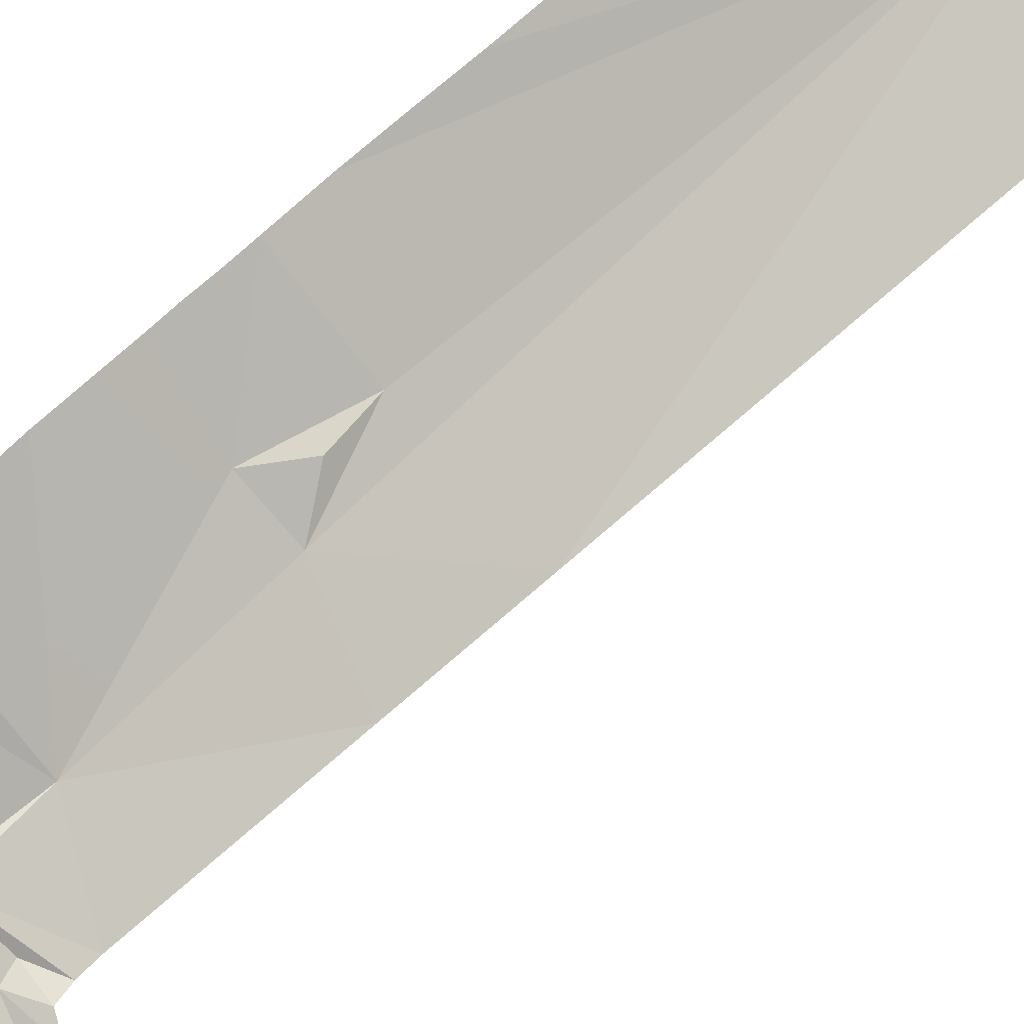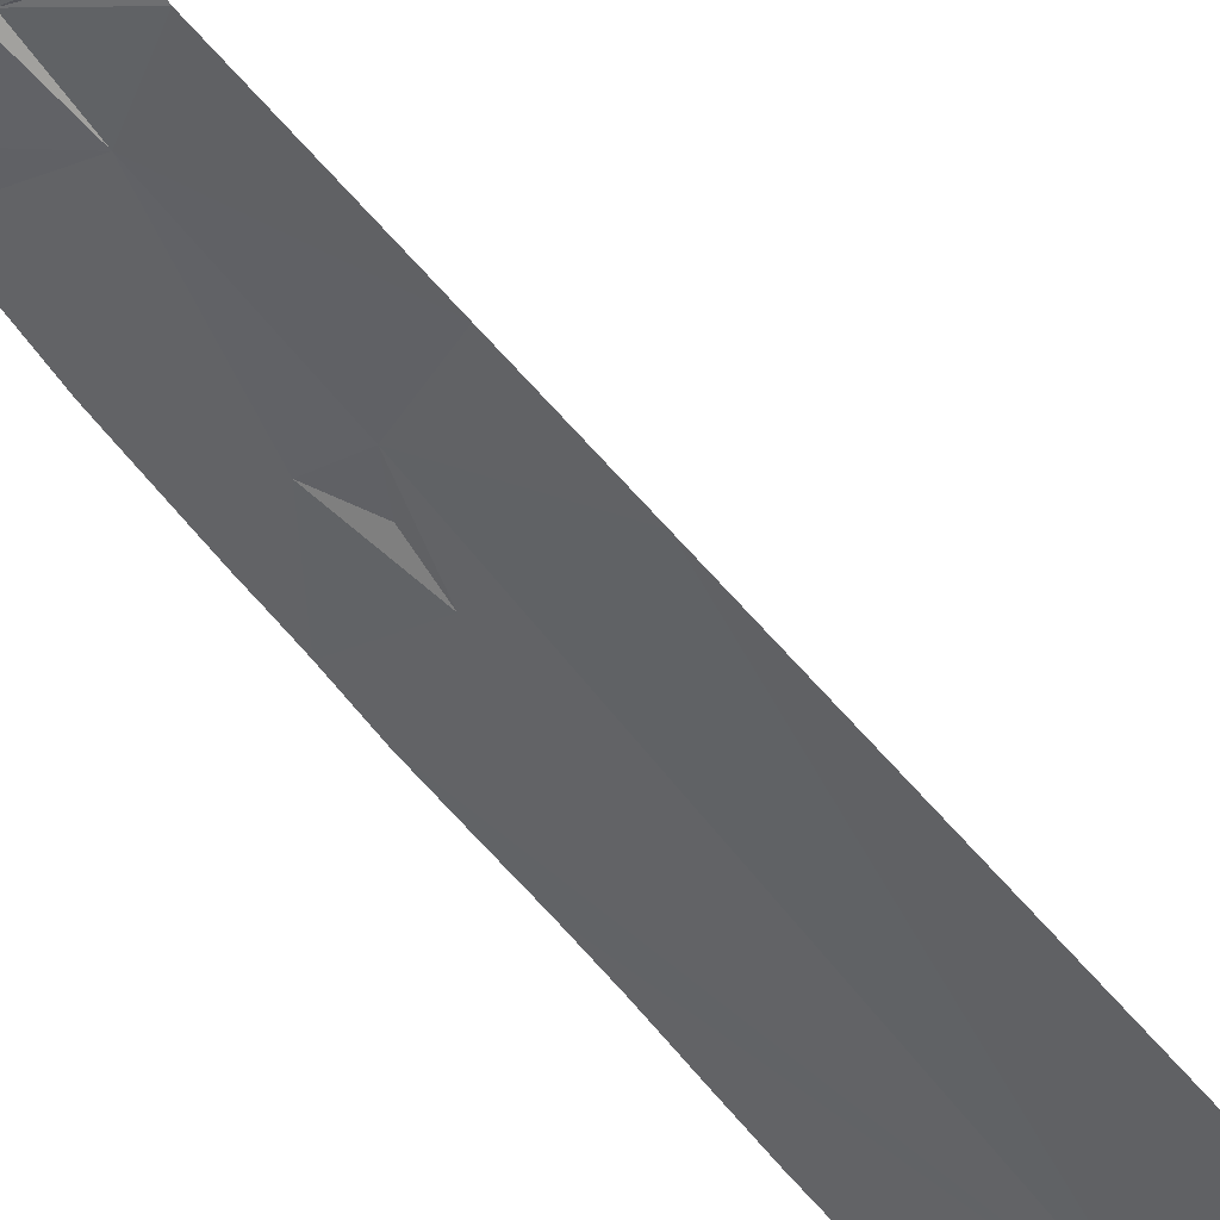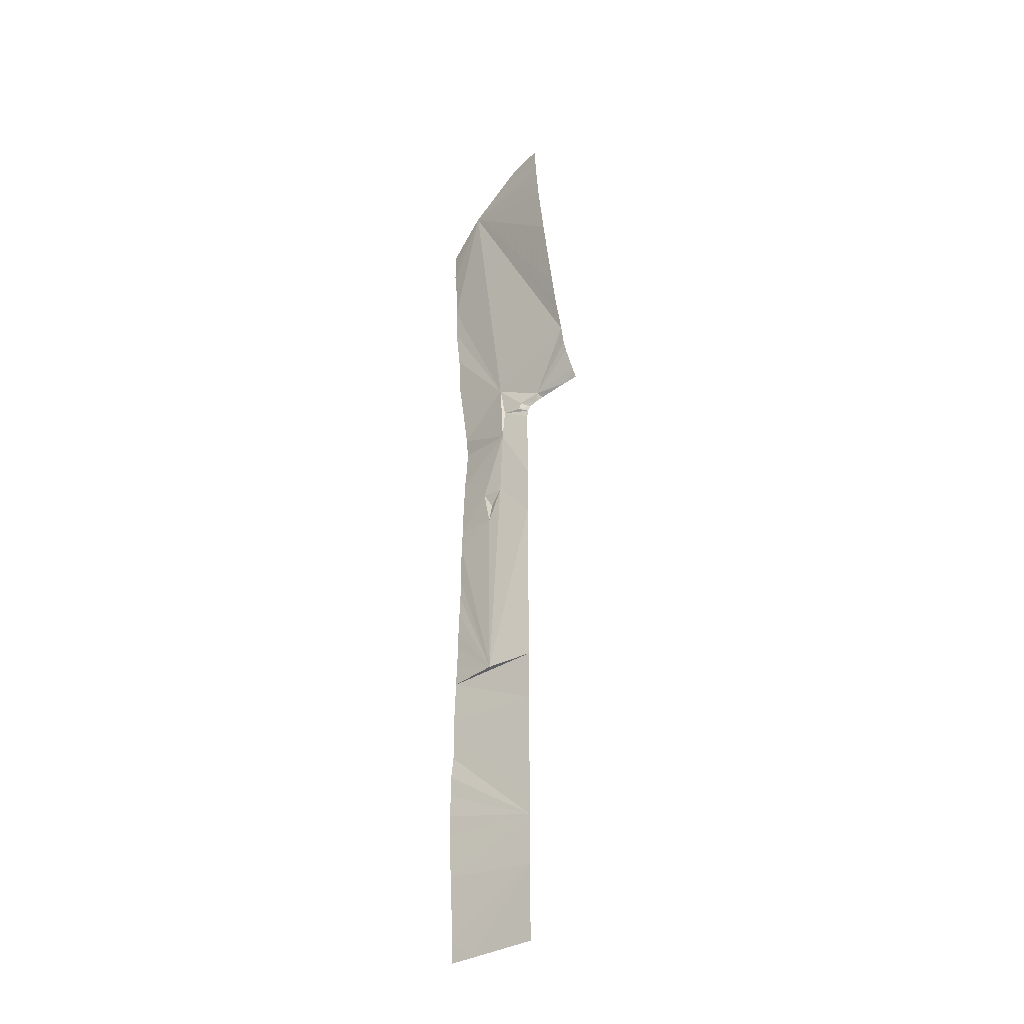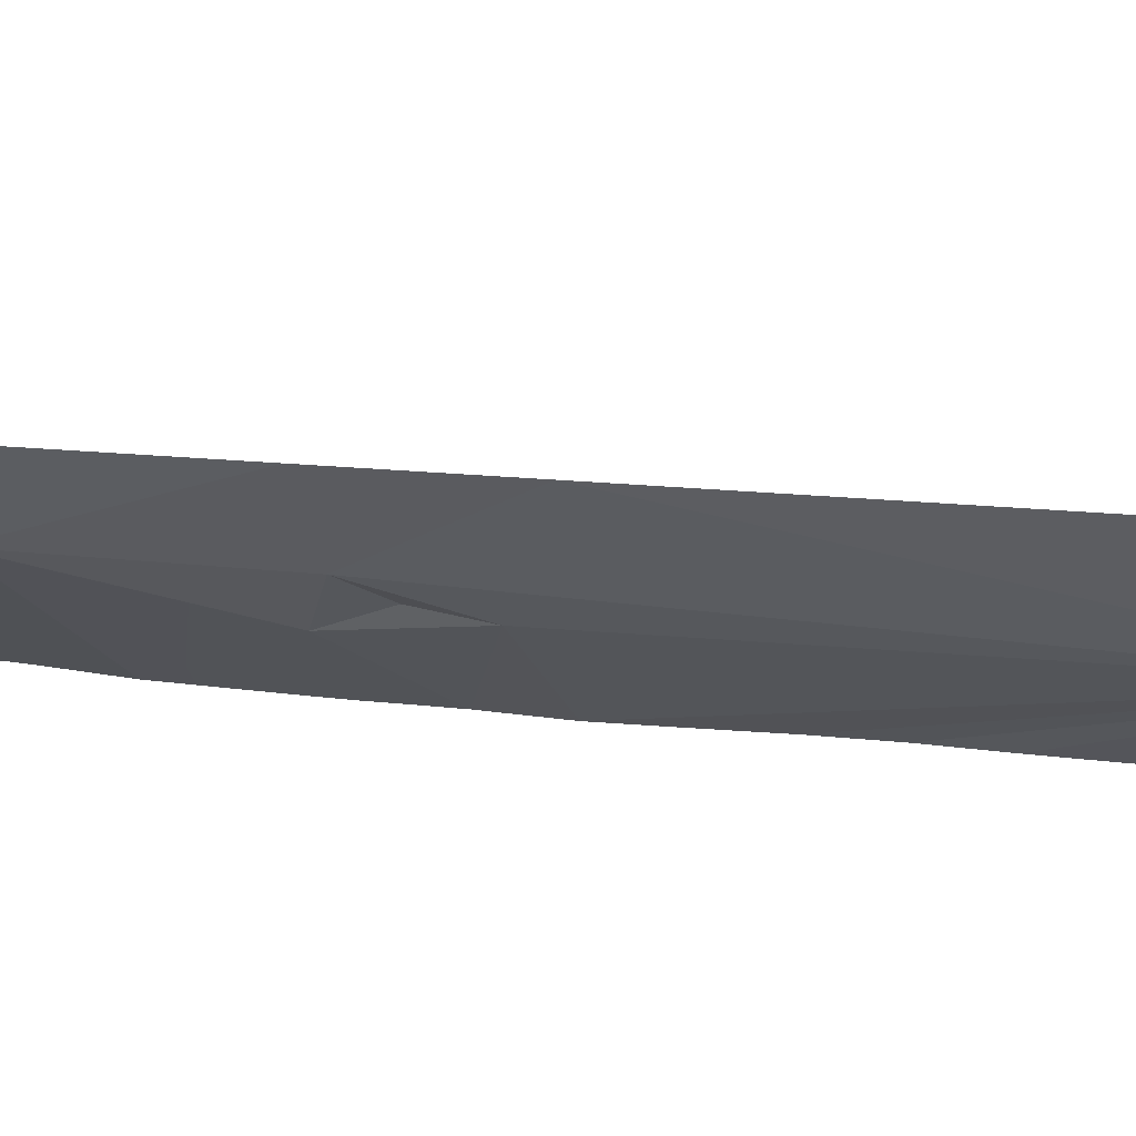
<metadata>
{"format":"obj","ext":"obj","renderer":"f3d","projection":"perspective","resolution":1024,"background":"white","views":[{"elev":61.9,"azim":46.5,"up":"+Y"},{"elev":-72.6,"azim":42.3,"up":"+Y"},{"elev":-34.2,"azim":3.5,"up":"+Z"},{"elev":-65.5,"azim":86.2,"up":"+Y"}]}
</metadata>
<code>
o crack_restart_keyway_560
v 0.07344 -0.1132 -0.4725
v 0.07298 -0.1133 -0.4595
v 0.08475 -0.1213 -0.4725
v 0.1472 -0.162 -0.08763
v 0.1434 -0.1592 -0.0881
v 0.1275 -0.1507 -0.0869
v 0.1522 -0.169 -0.0808
v 0.1507 -0.1646 -0.08728
v 0.1311 -0.1499 -0.08987
v 0.1353 -0.1531 -0.08921
v 0.1265 -0.1478 -0.09183
v 0.1542 -0.1672 -0.08693
v 0.1204 -0.1474 -0.4263
v 0.09588 -0.1294 -0.4725
v 0.1204 -0.1474 -0.1036
v 0.1204 -0.1474 -0.1189
v 0.103 -0.1374 -0.1124
v 0.1045 -0.1374 -0.09283
v 0.1209 -0.1469 -0.09861
v 0.1204 -0.1474 -0.4725
v 0.1082 -0.1384 -0.4725
v 0.1204 -0.1474 -0.4571
v 0.0735 -0.1131 -0.2383
v 0.07388 -0.1128 -0.2253
v 0.09498 -0.1332 -0.2889
v 0.07314 -0.1132 -0.2513
v 0.07074 -0.1149 -0.3944
v 0.07006 -0.1152 -0.3814
v 0.1204 -0.1474 -0.3956
v 0.07094 -0.1146 -0.4074
v 0.07266 -0.1137 -0.4464
v 0.07188 -0.114 -0.4334
v 0.07168 -0.1144 -0.3424
v 0.0715 -0.1143 -0.3294
v 0.07164 -0.1144 -0.3164
v 0.07149 -0.1145 -0.4204
v 0.07068 -0.1149 -0.3684
v 0.07056 -0.1148 -0.3554
v 0.07308 -0.1134 -0.2643
v 0.07266 -0.1135 -0.2773
v 0.07647 -0.1111 -0.1213
v 0.07557 -0.1116 -0.1343
v 0.07705 -0.1106 -0.1083
v 0.07613 -0.1113 -0.09629
v 0.07408 -0.1127 -0.2123
v 0.07404 -0.1127 -0.1993
v 0.1467 -0.1738 -0.06143
v 0.1482 -0.1726 -0.06813
v 0.1453 -0.1748 -0.05056
v 0.1502 -0.1708 -0.07483
v 0.1146 -0.1445 -0.09485
v 0.1222 -0.1456 -0.09401
v 0.116 -0.1449 -0.0905
v 0.1204 -0.1474 -0.1343
v 0.1204 -0.1474 -0.1497
v 0.1204 -0.1474 -0.165
v 0.1204 -0.1474 -0.1804
v 0.1014 -0.1352 -0.1553
v 0.1204 -0.1474 -0.1958
v 0.1204 -0.1474 -0.2111
v 0.1204 -0.1474 -0.2265
v 0.1204 -0.1474 -0.2419
v 0.1204 -0.1474 -0.2573
v 0.1204 -0.1474 -0.2726
v 0.1204 -0.1474 -0.288
v 0.1204 -0.1474 -0.3034
v 0.1204 -0.1474 -0.3187
v 0.07231 -0.114 -0.2904
v 0.1204 -0.1474 -0.3495
v 0.1204 -0.1474 -0.3341
v 0.1204 -0.1474 -0.3649
v 0.1204 -0.1474 -0.3802
v 0.1204 -0.1474 -0.4417
v 0.1396 -0.1563 -0.08863
v 0.08423 -0.1394 0.08774
v 0.1438 -0.1755 -0.04025
v 0.1016 -0.1373 -0.07394
v 0.1204 -0.1474 -0.411
v 0.07409 -0.1127 -0.1863
v 0.09379 -0.1298 -0.176
v 0.07459 -0.1123 -0.1733
v 0.09021 -0.1268 -0.1537
v 0.09557 -0.1294 -0.1641
v 0.07476 -0.1123 -0.1664
v 0.07481 -0.1122 -0.1603
v 0.07502 -0.1122 -0.1537
v 0.1036 -0.135 -0.4725
v 0.07525 -0.1119 -0.1452
v 0.07004 -0.1142 -0.02733
v 0.06759 -0.1135 -0.001445
v 0.06734 -0.115 0.01809
v 0.06727 -0.1162 0.03405
v 0.06584 -0.1158 0.05219
v 0.06605 -0.1167 0.07062
v 0.07328 -0.1259 0.07767
v 0.1314 -0.1844 0.06667
v 0.1302 -0.1855 0.08201
v 0.1344 -0.1826 0.03742
v 0.1296 -0.1859 0.09088
v 0.07406 -0.112 -0.07742
v 0.07076 -0.1123 -0.05054
v 0.1419 -0.1764 -0.02764
v 0.1365 -0.1809 0.01884
v 0.14 -0.1781 -0.01115
v 0.1139 -0.1706 0.1055
v 0.1289 -0.1861 0.1075
v 0.1296 -0.1859 0.09088
v 0.06584 -0.1158 0.05219
v 0.07344 -0.1132 -0.4725
v 0.08475 -0.1213 -0.4725
v 0.07298 -0.1133 -0.4595
v 0.1472 -0.162 -0.08763
v 0.1275 -0.1507 -0.0869
v 0.1434 -0.1592 -0.0881
v 0.1507 -0.1646 -0.08728
v 0.1522 -0.169 -0.0808
v 0.1311 -0.1499 -0.08987
v 0.1353 -0.1531 -0.08921
v 0.1265 -0.1478 -0.09183
v 0.1542 -0.1672 -0.08693
v 0.1204 -0.1474 -0.4263
v 0.09588 -0.1294 -0.4725
v 0.1204 -0.1474 -0.1036
v 0.103 -0.1374 -0.1124
v 0.1204 -0.1474 -0.1189
v 0.1209 -0.1469 -0.09861
v 0.1045 -0.1374 -0.09283
v 0.1204 -0.1474 -0.4725
v 0.1204 -0.1474 -0.4571
v 0.1082 -0.1384 -0.4725
v 0.0735 -0.1131 -0.2383
v 0.09498 -0.1332 -0.2889
v 0.07388 -0.1128 -0.2253
v 0.07314 -0.1132 -0.2513
v 0.07074 -0.1149 -0.3944
v 0.1204 -0.1474 -0.3956
v 0.07006 -0.1152 -0.3814
v 0.07094 -0.1146 -0.4074
v 0.07266 -0.1137 -0.4464
v 0.07188 -0.114 -0.4334
v 0.07168 -0.1144 -0.3424
v 0.07164 -0.1144 -0.3164
v 0.0715 -0.1143 -0.3294
v 0.07149 -0.1145 -0.4204
v 0.07068 -0.1149 -0.3684
v 0.07056 -0.1148 -0.3554
v 0.07308 -0.1134 -0.2643
v 0.07266 -0.1135 -0.2773
v 0.07647 -0.1111 -0.1213
v 0.07557 -0.1116 -0.1343
v 0.07705 -0.1106 -0.1083
v 0.07613 -0.1113 -0.09629
v 0.07408 -0.1127 -0.2123
v 0.07404 -0.1127 -0.1993
v 0.1467 -0.1738 -0.06143
v 0.1482 -0.1726 -0.06813
v 0.1453 -0.1748 -0.05056
v 0.1502 -0.1708 -0.07483
v 0.1222 -0.1456 -0.09401
v 0.1146 -0.1445 -0.09485
v 0.116 -0.1449 -0.0905
v 0.1204 -0.1474 -0.1343
v 0.1204 -0.1474 -0.1497
v 0.1204 -0.1474 -0.165
v 0.1014 -0.1352 -0.1553
v 0.1204 -0.1474 -0.1804
v 0.1204 -0.1474 -0.1958
v 0.1204 -0.1474 -0.2111
v 0.1204 -0.1474 -0.2265
v 0.1204 -0.1474 -0.2419
v 0.1204 -0.1474 -0.2573
v 0.1204 -0.1474 -0.2726
v 0.1204 -0.1474 -0.288
v 0.1204 -0.1474 -0.3034
v 0.07231 -0.114 -0.2904
v 0.1204 -0.1474 -0.3187
v 0.1204 -0.1474 -0.3495
v 0.1204 -0.1474 -0.3341
v 0.1204 -0.1474 -0.3649
v 0.1204 -0.1474 -0.3802
v 0.1204 -0.1474 -0.4417
v 0.1396 -0.1563 -0.08863
v 0.1438 -0.1755 -0.04025
v 0.1016 -0.1373 -0.07394
v 0.1204 -0.1474 -0.411
v 0.07409 -0.1127 -0.1863
v 0.09379 -0.1298 -0.176
v 0.07459 -0.1123 -0.1733
v 0.09557 -0.1294 -0.1641
v 0.09021 -0.1268 -0.1537
v 0.07481 -0.1122 -0.1603
v 0.07476 -0.1123 -0.1664
v 0.07502 -0.1122 -0.1537
v 0.1036 -0.135 -0.4725
v 0.07525 -0.1119 -0.1452
v 0.07004 -0.1142 -0.02733
v 0.06759 -0.1135 -0.001445
v 0.06734 -0.115 0.01809
v 0.06727 -0.1162 0.03405
v 0.1314 -0.1844 0.06667
v 0.1302 -0.1855 0.08201
v 0.1344 -0.1826 0.03742
v 0.07406 -0.112 -0.07742
v 0.07076 -0.1123 -0.05054
v 0.1419 -0.1764 -0.02764
v 0.1365 -0.1809 0.01884
v 0.14 -0.1781 -0.01115
f 1 3 2
f 4 6 5
f 4 8 7
f 4 7 6
f 9 10 6
f 9 6 11
f 8 12 7
f 3 13 2
f 3 14 13
f 15 17 16
f 15 19 18
f 15 18 17
f 20 22 21
f 23 25 24
f 23 26 25
f 27 29 28
f 27 30 29
f 31 13 32
f 33 35 34
f 36 32 13
f 37 29 38
f 37 28 29
f 39 25 26
f 39 40 25
f 41 42 17
f 41 17 43
f 44 43 17
f 45 24 25
f 45 25 46
f 47 6 48
f 47 49 6
f 48 6 50
f 50 6 7
f 19 52 51
f 19 51 18
f 52 11 53
f 52 53 51
f 16 17 54
f 54 17 55
f 56 58 57
f 56 55 58
f 57 25 59
f 57 58 25
f 59 25 60
f 60 25 61
f 61 25 62
f 62 25 63
f 63 25 64
f 64 25 65
f 66 68 67
f 66 65 68
f 69 70 35
f 69 35 71
f 71 35 72
f 72 35 29
f 22 73 21
f 74 6 10
f 74 5 6
f 29 35 33
f 49 76 75
f 77 17 18
f 77 44 17
f 11 6 53
f 53 18 51
f 6 77 53
f 55 17 58
f 18 53 77
f 65 25 68
f 36 13 78
f 36 29 30
f 36 78 29
f 79 25 80
f 79 46 25
f 79 80 81
f 80 83 82
f 80 58 83
f 80 25 58
f 80 82 81
f 82 85 84
f 82 84 81
f 82 86 85
f 31 2 13
f 73 13 21
f 21 13 87
f 13 14 87
f 77 49 75
f 25 40 68
f 33 38 29
f 82 58 17
f 82 83 58
f 70 67 35
f 77 6 49
f 42 86 82
f 42 88 86
f 42 82 17
f 89 77 90
f 91 75 92
f 91 90 77
f 91 77 75
f 75 93 92
f 93 95 94
f 96 97 75
f 96 75 98
f 97 99 75
f 100 77 101
f 100 44 77
f 101 77 89
f 76 102 75
f 103 75 104
f 103 98 75
f 102 104 75
f 35 67 68
f 93 75 95
f 105 99 106
f 105 75 99
f 106 107 105
f 95 108 94
f 95 75 108
f 109 111 110
f 112 114 113
f 112 116 115
f 112 113 116
f 117 113 118
f 117 119 113
f 115 116 120
f 110 111 121
f 110 121 122
f 123 125 124
f 123 127 126
f 123 124 127
f 128 130 129
f 131 133 132
f 131 132 134
f 135 137 136
f 135 136 138
f 139 140 121
f 141 143 142
f 144 121 140
f 145 146 136
f 145 136 137
f 147 134 132
f 147 132 148
f 149 124 150
f 149 151 124
f 152 124 151
f 153 132 133
f 153 154 132
f 155 156 113
f 155 113 157
f 156 158 113
f 158 116 113
f 126 160 159
f 126 127 160
f 159 161 119
f 159 160 161
f 125 162 124
f 162 163 124
f 164 166 165
f 164 165 163
f 166 167 132
f 166 132 165
f 167 168 132
f 168 169 132
f 169 170 132
f 170 171 132
f 171 172 132
f 172 173 132
f 174 176 175
f 174 175 173
f 177 142 178
f 177 179 142
f 179 180 142
f 180 136 142
f 129 130 181
f 182 118 113
f 182 113 114
f 136 141 142
f 157 75 183
f 184 127 124
f 184 124 152
f 119 161 113
f 161 160 127
f 113 161 184
f 163 165 124
f 127 184 161
f 173 175 132
f 144 185 121
f 144 138 136
f 144 136 185
f 186 187 132
f 186 132 154
f 186 188 187
f 187 190 189
f 187 189 165
f 187 165 132
f 187 188 190
f 190 192 191
f 190 188 192
f 190 191 193
f 139 121 111
f 181 130 121
f 130 194 121
f 121 194 122
f 184 75 157
f 132 175 148
f 141 136 146
f 190 124 165
f 190 165 189
f 178 142 176
f 184 157 113
f 150 190 193
f 150 193 195
f 150 124 190
f 196 197 184
f 198 199 75
f 198 184 197
f 198 75 184
f 75 199 108
f 200 75 201
f 200 202 75
f 201 75 107
f 203 204 184
f 203 184 152
f 204 196 184
f 183 75 205
f 206 207 75
f 206 75 202
f 205 75 207
f 142 175 176
f 105 107 75

</code>
